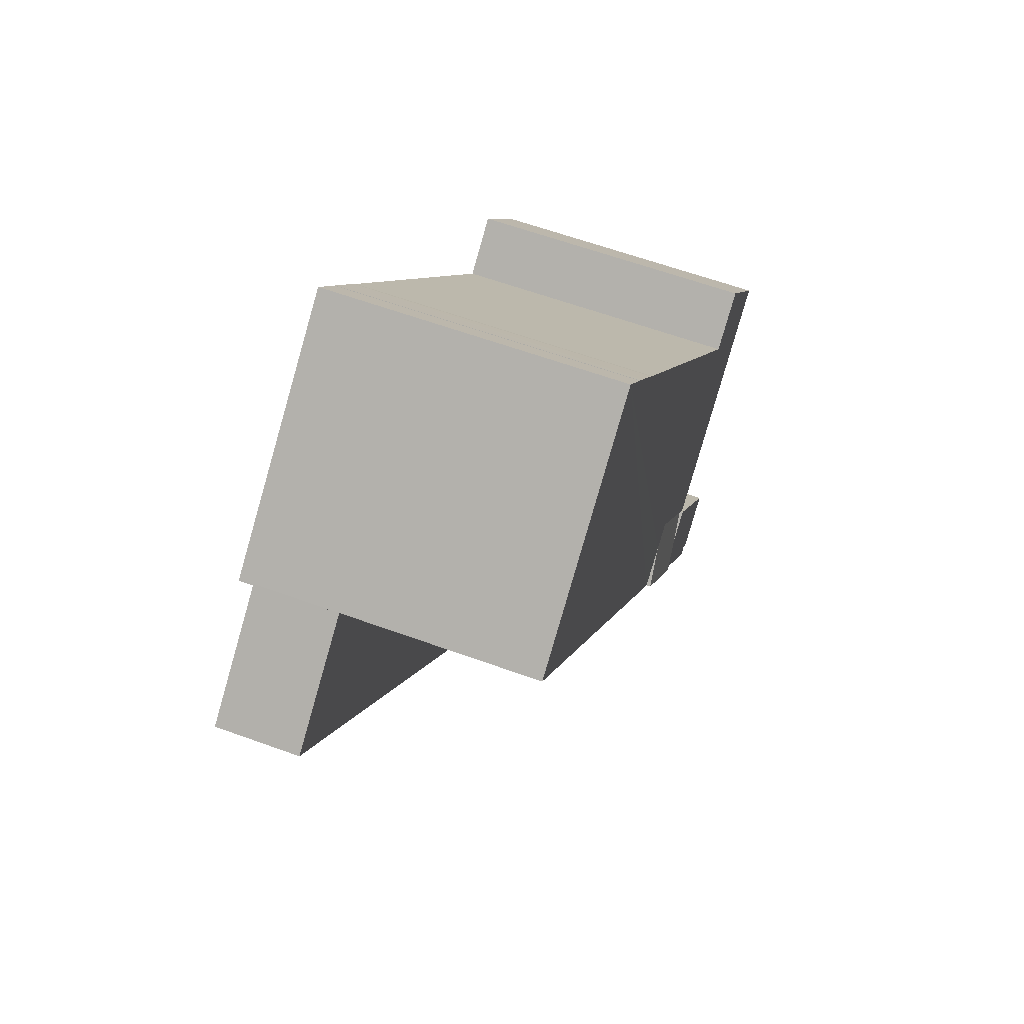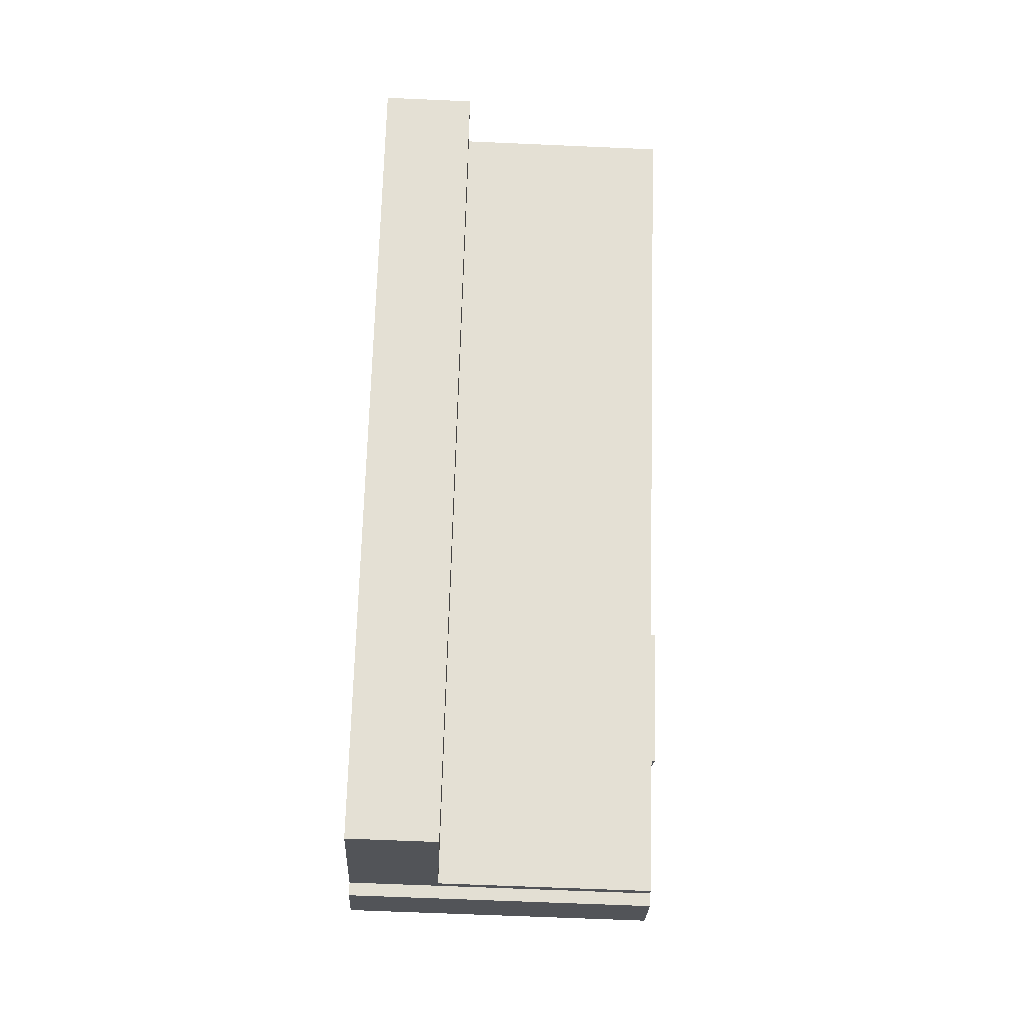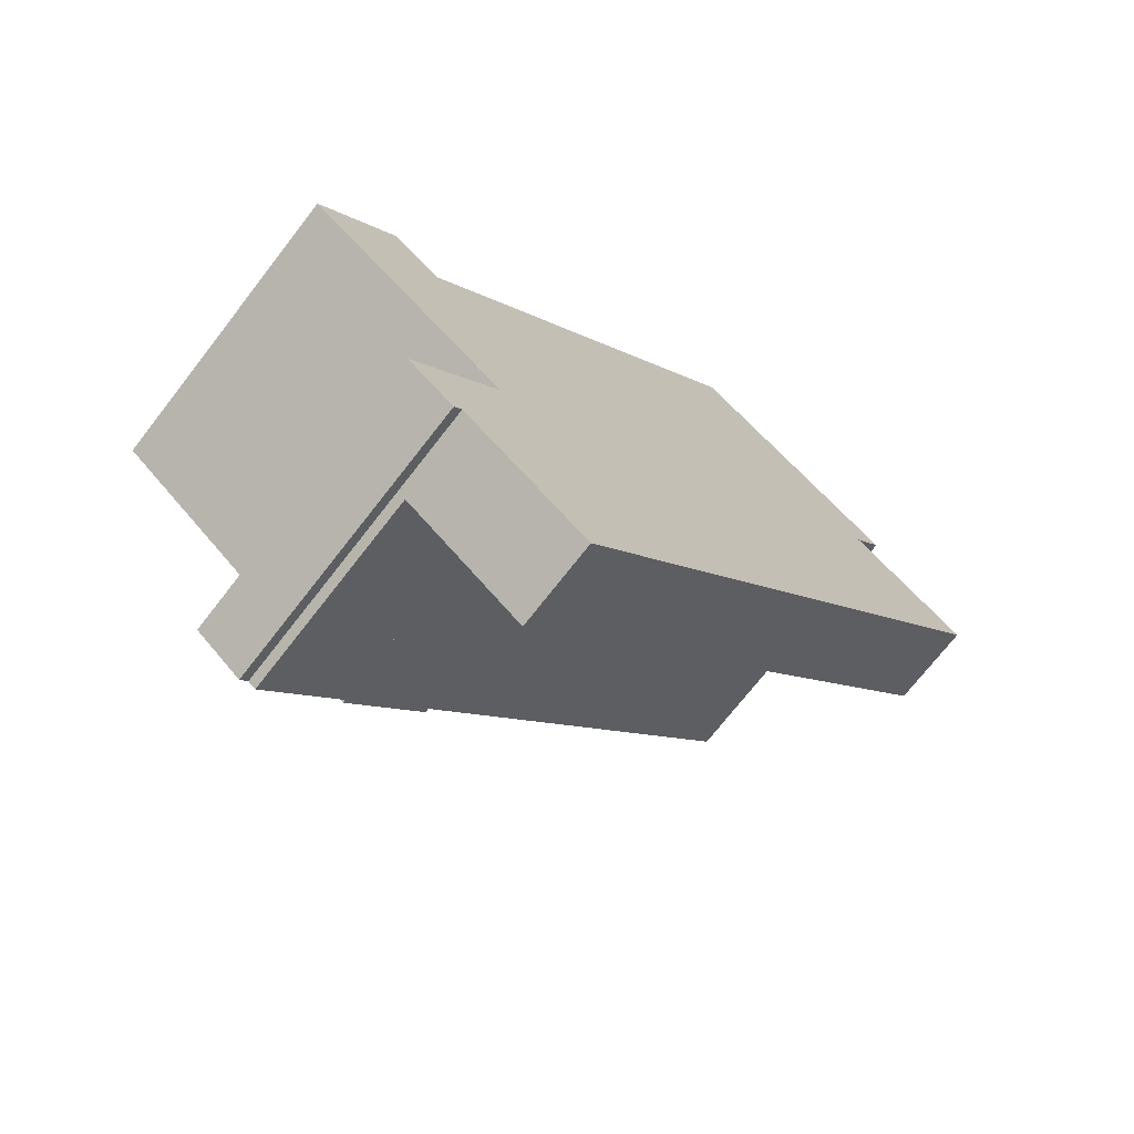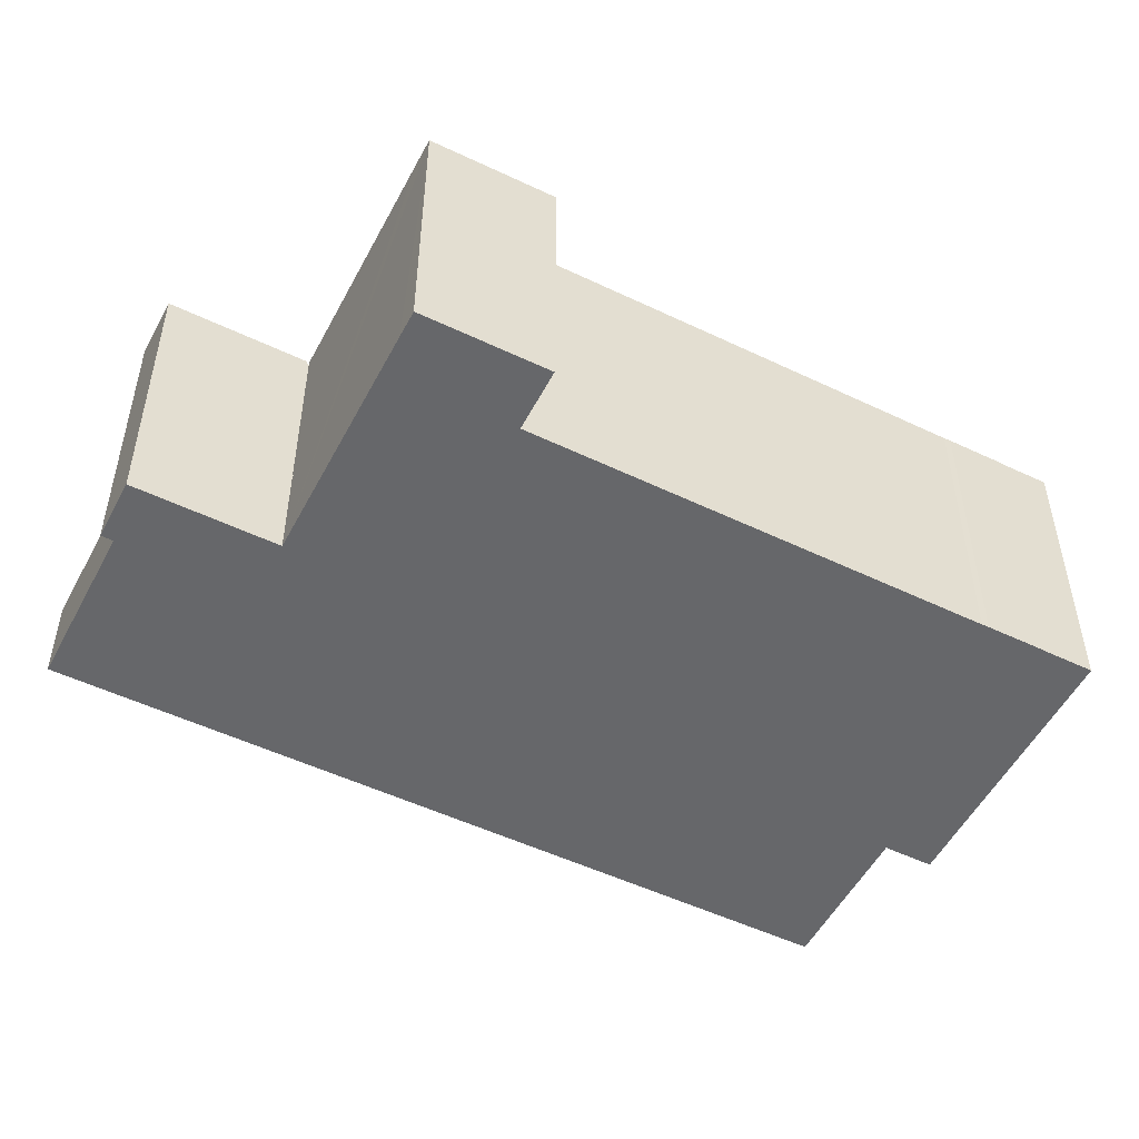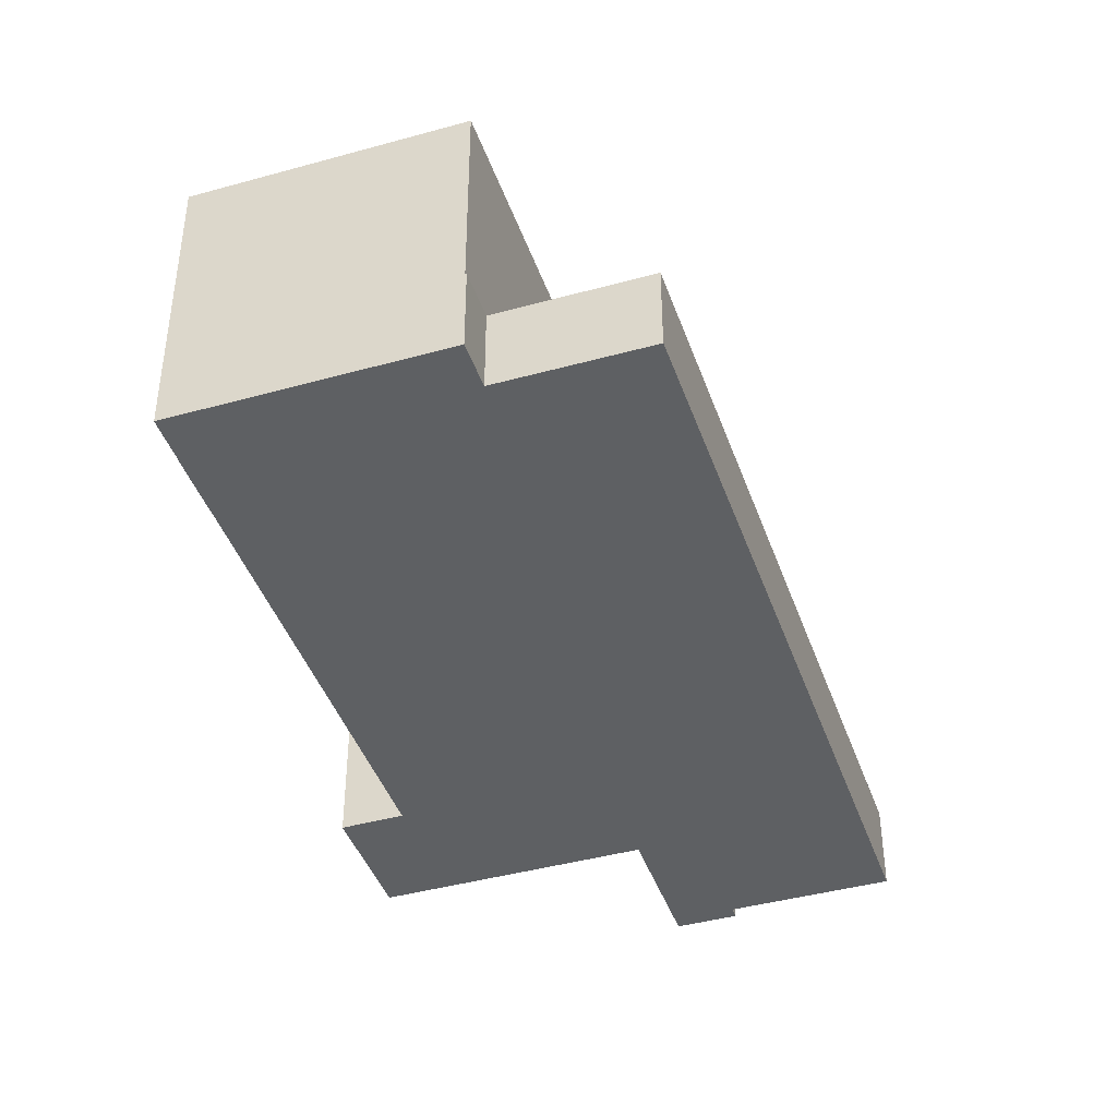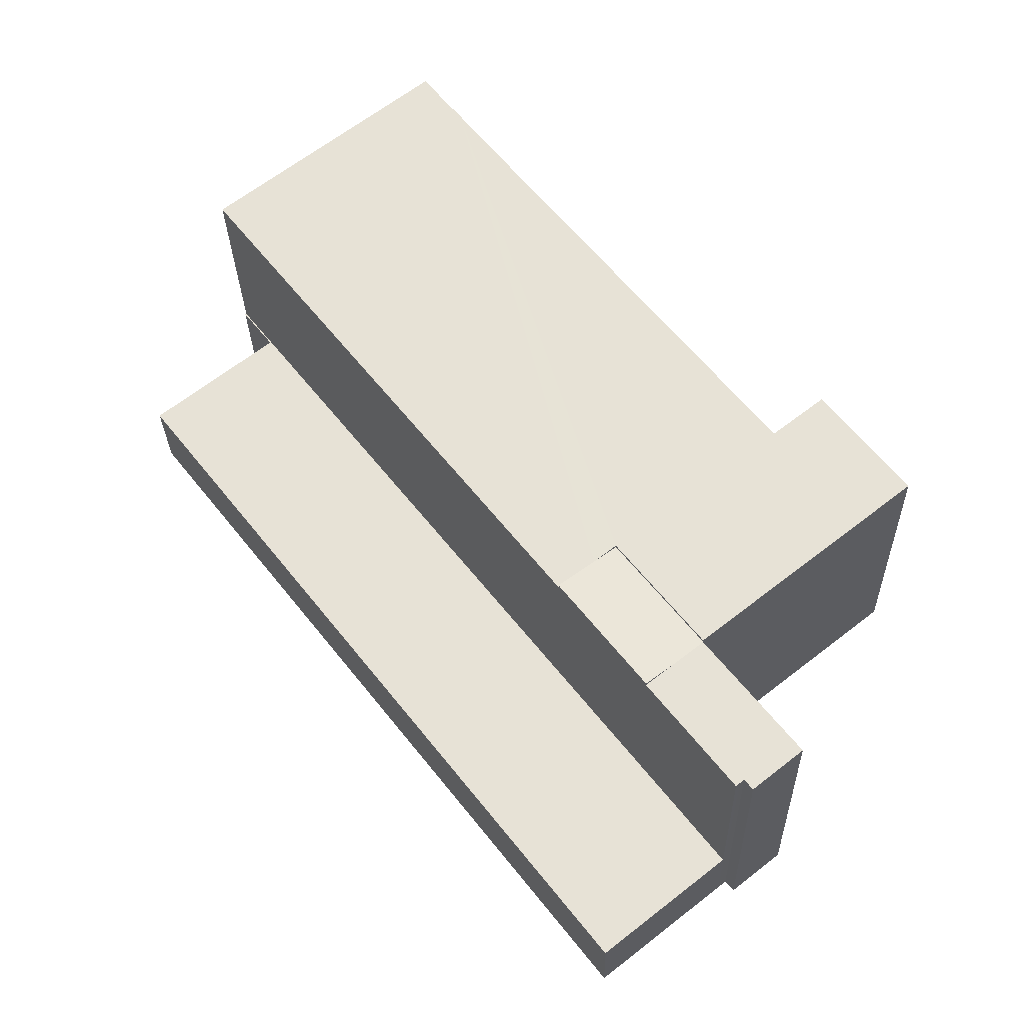
<metadata>
{"format":"obj","ext":"obj","renderer":"f3d","projection":"perspective","resolution":1024,"background":"white","views":[{"elev":60.5,"azim":110.5,"up":"+Z"},{"elev":-61.6,"azim":87.4,"up":"+Z"},{"elev":-71.7,"azim":-37.8,"up":"+Z"},{"elev":-52.2,"azim":-78.9,"up":"+Y"},{"elev":-42.3,"azim":56.7,"up":"+Y"},{"elev":-27.9,"azim":-178.7,"up":"+Z"}]}
</metadata>
<code>
v  16.45 5.179 -23.28
v  23.4 5.179 -18.66
v  18.5 5.179 -24.91
v  15.82 5.179 -22.77
v  13.82 5.179 -21.18
v  13.17 5.179 -20.67
v  28.37 5.179 -12.32
v  11.22 5.179 -19.11
v  16.1 5.179 -12.88
v  48.03 5.179 12.76
v  21.07 5.179 -6.542
v  40.79 5.179 18.51
v  40.81 5.179 18.65
v  47.81 5.179 12.93
v  40.87 5.179 18.61
v  42.63 5.179 20.83
v  42.57 5.179 20.88
v  11.22 1.17e-15 -19.11
v  16.1 7.885e-16 -12.88
v  21.07 4.006e-16 -6.542
v  40.81 -1.142e-15 18.65
v  42.57 -1.279e-15 20.88
v  42.63 -1.275e-15 20.83
v  40.79 -1.133e-15 18.51
v  47.81 -7.916e-16 12.93
v  48.03 -7.812e-16 12.76
v  40.87 -1.139e-15 18.61
v  28.37 7.545e-16 -12.32
v  23.4 1.142e-15 -18.66
v  18.5 1.525e-15 -24.91
v  16.45 1.425e-15 -23.28
v  15.82 1.394e-15 -22.77
v  13.82 1.297e-15 -21.18
v  13.17 1.266e-15 -20.67
v  7.345 17.63 -16.99
v  10.75 17.63 -18.73
v  10.27 17.63 -19.31
v  12.72 17.63 -10.2
v  16.1 17.63 -12.88
v  14.5 17.63 -11.61
v  11.1 17.63 -19.02
v  11.22 17.63 -19.11
v  10.98 17.63 -18.92
v  14.5 7.107e-16 -11.61
v  12.72 6.246e-16 -10.2
v  10.75 1.147e-15 -18.73
v  10.27 1.183e-15 -19.31
v  10.98 1.159e-15 -18.92
v  11.1 1.164e-15 -19.02
v  7.345 1.04e-15 -16.99
v  17.64 17.4 -3.829
v  12.78 17.41 -10.12
v  12.71 17.4 -10.06
v  16.1 17.82 -12.88
v  21.07 17.82 -6.542
v  18.95 17.56 -4.866
v  12.72 17.41 -10.2
v  12.78 6.198e-16 -10.12
v  12.71 6.16e-16 -10.06
v  17.64 2.345e-16 -3.829
v  18.95 2.98e-16 -4.866
v  4.818 17.56 6.107
v  1.32 17.56 -1.048
v  0 17.56 1.075e-15
v  2.931 17.56 -2.323
v  7.773 17.56 3.782
v  12.71 17.56 -10.06
v  7.852 17.56 3.72
v  7.951 17.56 3.844
v  22.37 17.56 21.97
v  17.64 17.56 -3.829
v  25.2 17.56 25.54
v  25.45 17.56 25.88
v  27.24 17.56 28.15
v  27.72 17.56 28.75
v  27.73 17.56 28.74
v  27.84 17.56 28.87
v  29.59 17.56 31.1
v  21.07 17.56 -6.542
v  39.27 17.56 23.47
v  40.81 17.56 18.65
v  41.18 17.56 21.97
v  42.57 17.56 20.88
v  27.73 -1.76e-15 28.74
v  29.59 -1.904e-15 31.1
v  27.84 -1.768e-15 28.87
v  0 0 0
v  4.818 -3.739e-16 6.107
v  7.852 -2.278e-16 3.72
v  7.951 -2.354e-16 3.844
v  22.37 -1.345e-15 21.97
v  25.2 -1.564e-15 25.54
v  25.45 -1.584e-15 25.88
v  27.72 -1.76e-15 28.75
v  27.24 -1.724e-15 28.15
v  39.27 -1.437e-15 23.47
v  41.18 -1.345e-15 21.97
v  7.773 -2.316e-16 3.782
v  1.32 6.417e-17 -1.048
v  2.931 1.422e-16 -2.323
g defaultobject
f 1 2 3
f 2 1 4
f 2 4 5
f 2 5 6
f 2 6 7
f 7 6 8
f 7 8 9
f 7 9 10
f 10 9 11
f 10 11 12
f 12 11 13
f 10 12 14
f 12 13 15
f 15 13 16
f 16 13 17
f 18 9 8
f 9 18 19
f 9 19 11
f 11 19 20
f 11 20 13
f 13 20 21
f 13 21 17
f 17 21 22
f 22 16 17
f 16 22 23
f 24 14 12
f 14 24 25
f 14 25 10
f 10 25 26
f 23 15 16
f 15 23 12
f 12 23 24
f 24 23 27
f 26 7 10
f 7 26 28
f 7 28 2
f 2 28 29
f 2 29 3
f 3 29 30
f 30 1 3
f 1 30 4
f 4 30 5
f 5 30 31
f 5 31 6
f 6 31 8
f 8 31 32
f 8 32 33
f 8 33 34
f 8 34 18
f 29 31 30
f 31 29 32
f 32 29 33
f 33 29 34
f 34 29 18
f 18 29 19
f 19 29 28
f 19 28 20
f 20 28 26
f 20 26 24
f 20 24 21
f 24 26 25
f 21 24 27
f 21 27 23
f 21 23 22
f 35 36 37
f 36 35 38
f 36 38 39
f 39 38 40
f 41 39 42
f 39 41 43
f 39 43 36
f 40 19 39
f 19 40 38
f 19 38 44
f 44 38 45
f 19 42 39
f 42 19 18
f 46 37 36
f 37 46 47
f 18 41 42
f 41 18 43
f 43 18 36
f 36 18 46
f 46 18 48
f 48 18 49
f 47 35 37
f 35 47 50
f 50 38 35
f 38 50 45
f 50 44 45
f 44 50 47
f 44 47 46
f 44 46 19
f 19 46 48
f 19 48 49
f 19 49 18
f 51 52 53
f 52 51 40
f 40 51 54
f 54 51 55
f 55 51 56
f 40 57 52
f 19 40 54
f 40 19 57
f 57 19 45
f 45 19 44
f 58 53 52
f 53 58 59
f 45 52 57
f 52 45 58
f 53 60 51
f 60 53 59
f 60 56 51
f 56 60 55
f 55 60 20
f 20 60 61
f 55 19 54
f 19 55 20
f 59 61 60
f 61 59 58
f 61 58 45
f 61 45 44
f 61 44 20
f 20 44 19
f 62 63 64
f 63 62 65
f 65 62 66
f 65 66 67
f 67 66 68
f 67 68 69
f 67 69 70
f 67 70 71
f 71 70 72
f 71 72 73
f 71 73 74
f 71 74 56
f 56 74 75
f 56 75 76
f 56 76 77
f 56 77 78
f 56 78 79
f 79 78 80
f 79 80 81
f 81 80 82
f 81 82 83
f 84 77 76
f 77 84 78
f 78 84 85
f 85 84 86
f 87 62 64
f 62 87 88
f 89 69 68
f 69 89 70
f 70 89 90
f 70 90 91
f 70 91 72
f 72 91 92
f 92 73 72
f 73 92 93
f 93 74 73
f 74 93 75
f 75 93 94
f 94 93 95
f 85 80 78
f 80 85 82
f 82 85 83
f 83 85 22
f 22 85 96
f 22 96 97
f 88 66 62
f 66 88 68
f 68 88 89
f 89 88 98
f 94 76 75
f 76 94 84
f 22 81 83
f 81 22 79
f 79 22 20
f 20 22 21
f 60 67 71
f 67 60 59
f 20 56 79
f 56 20 71
f 71 20 60
f 60 20 61
f 59 65 67
f 65 59 63
f 63 59 64
f 64 59 99
f 64 99 87
f 99 59 100
f 99 88 87
f 88 99 100
f 88 100 59
f 88 59 98
f 98 59 89
f 89 59 60
f 89 60 90
f 90 60 91
f 91 60 61
f 91 61 20
f 91 20 21
f 91 21 92
f 92 21 93
f 93 21 95
f 95 21 84
f 95 84 94
f 84 21 86
f 86 21 85
f 85 21 96
f 96 21 97
f 97 21 22

</code>
